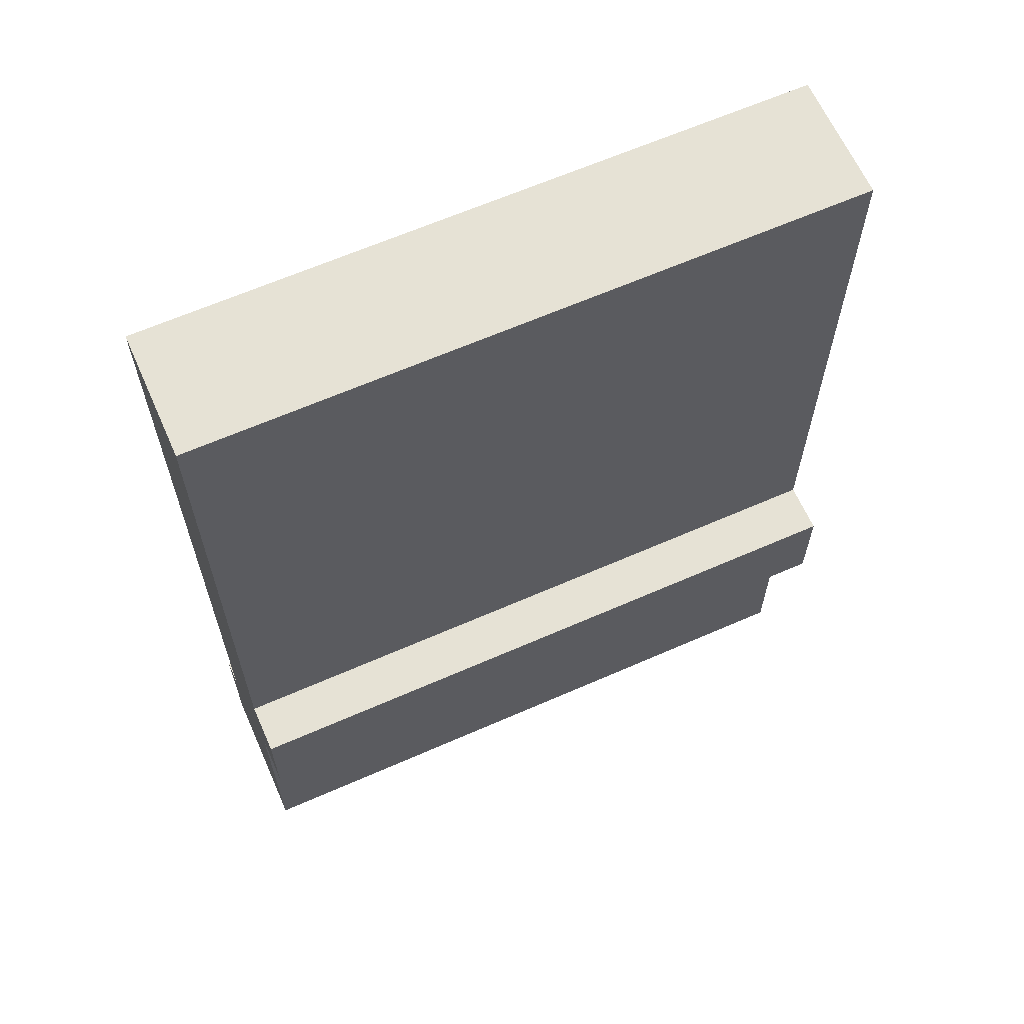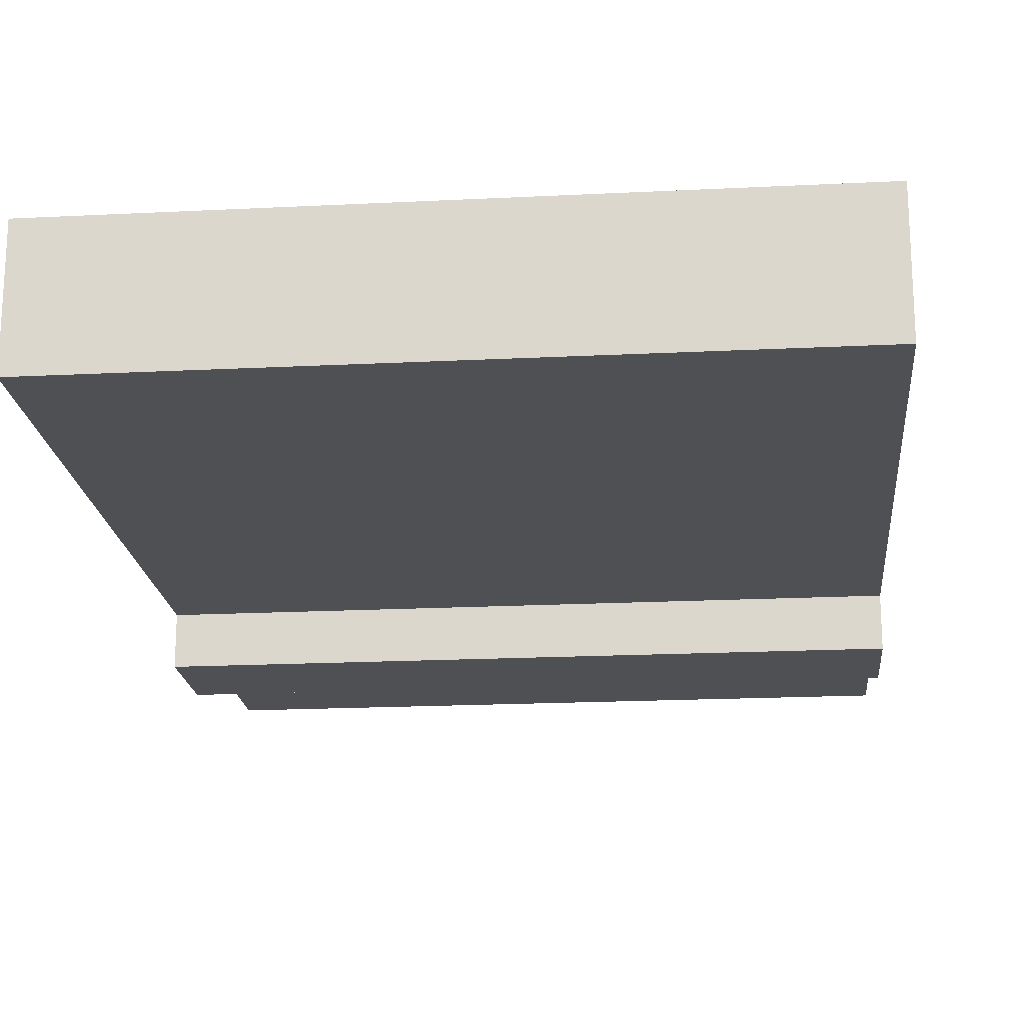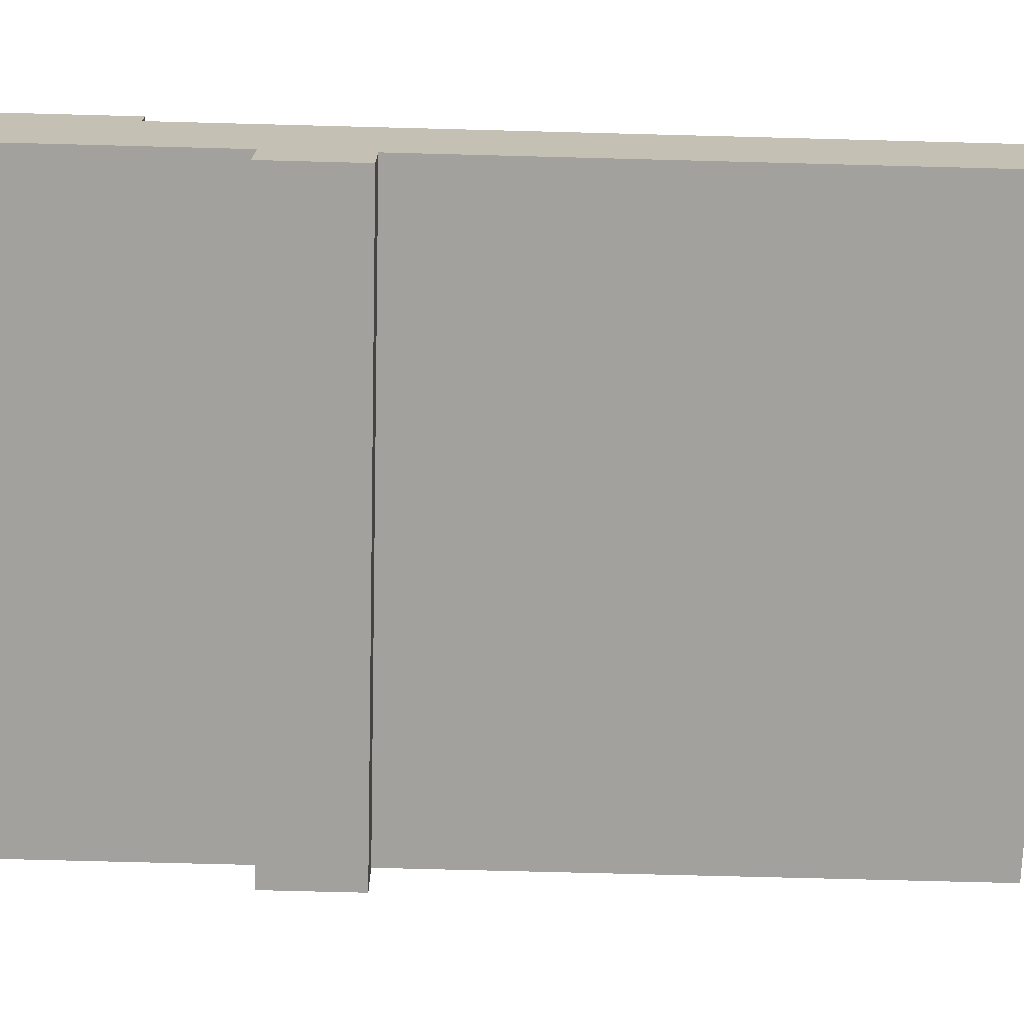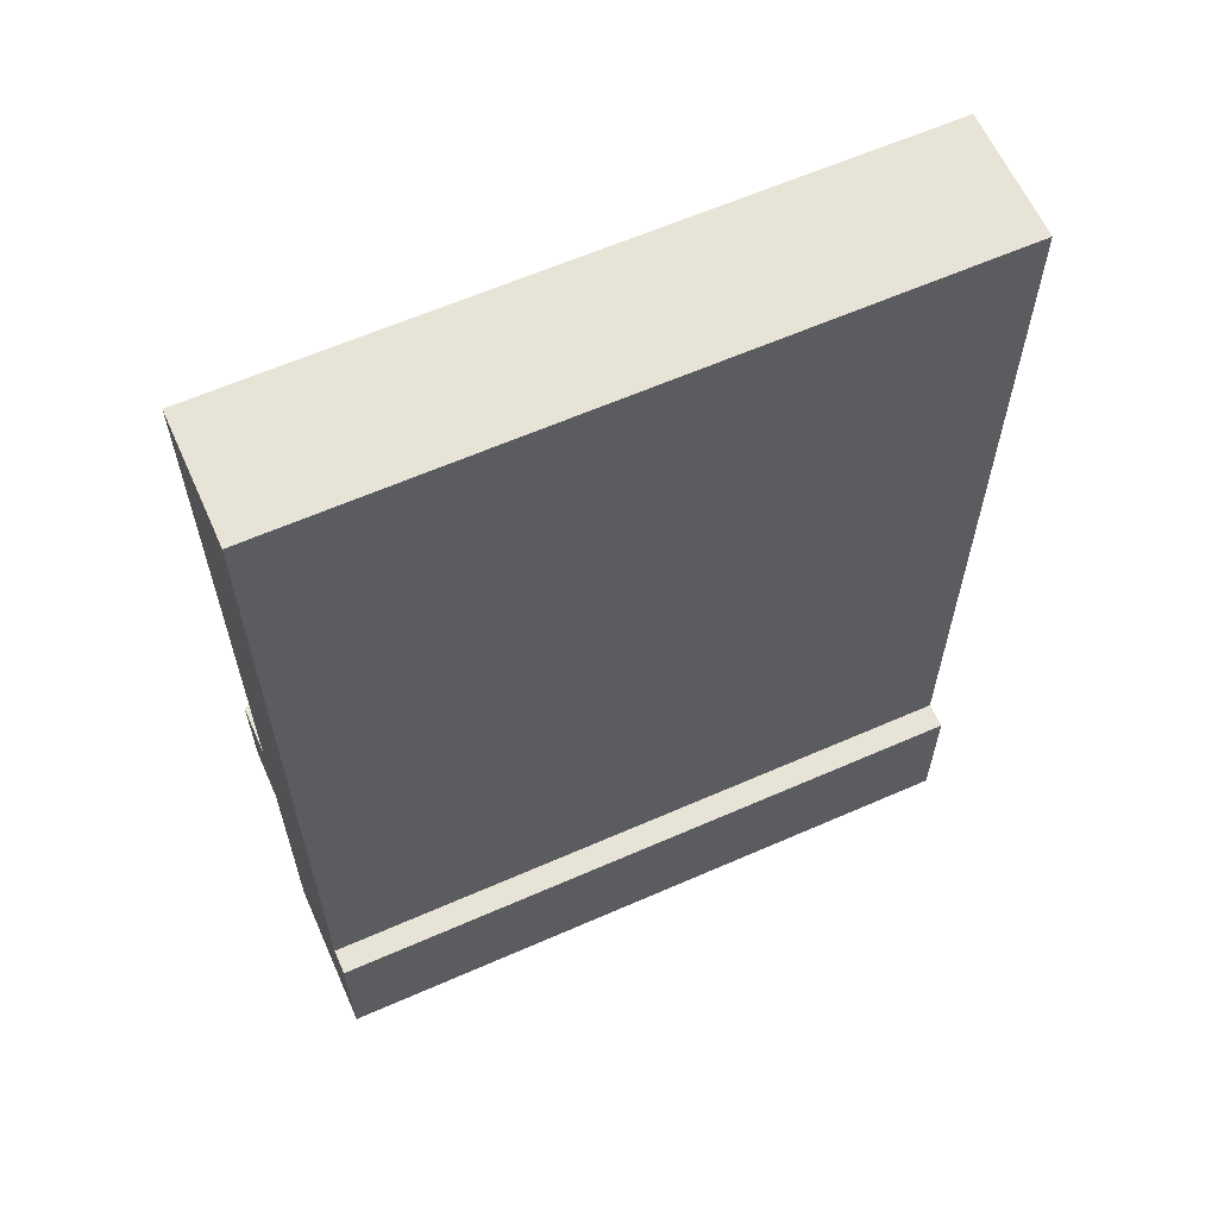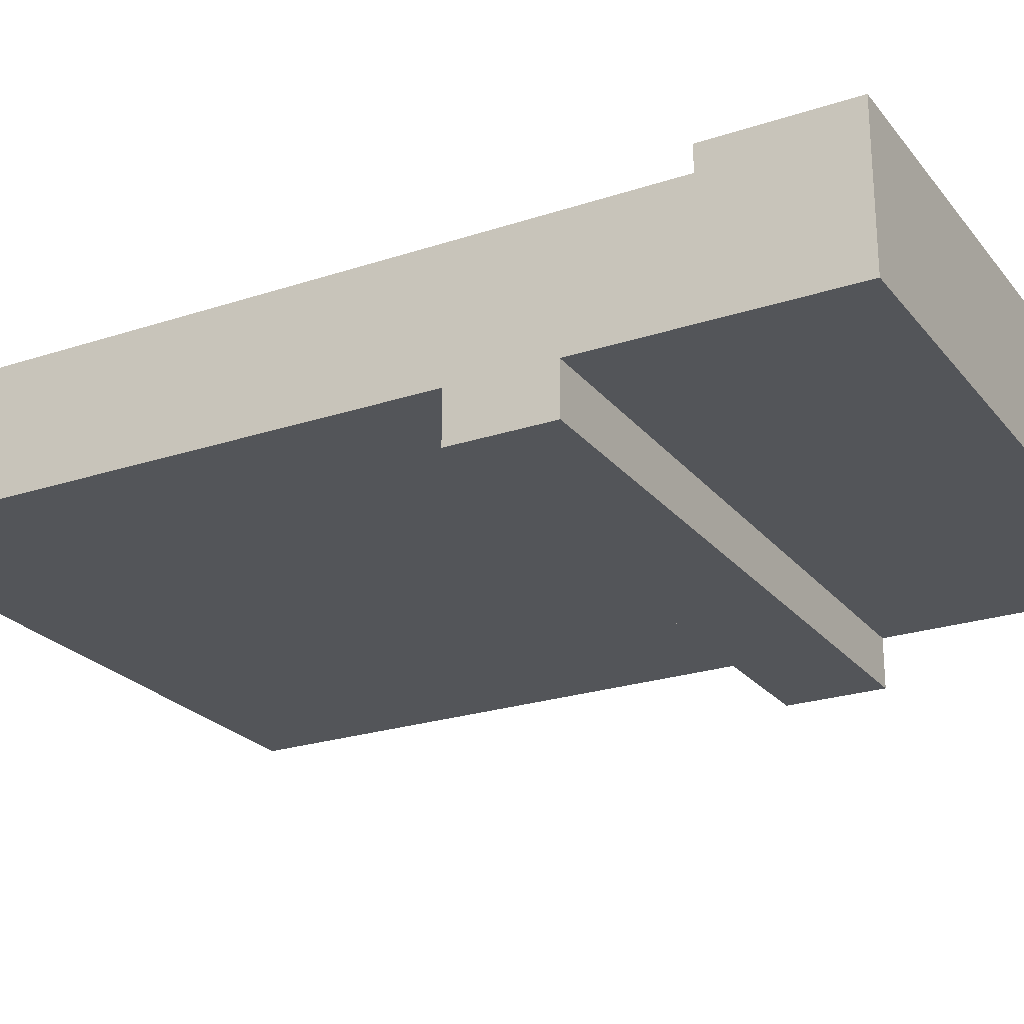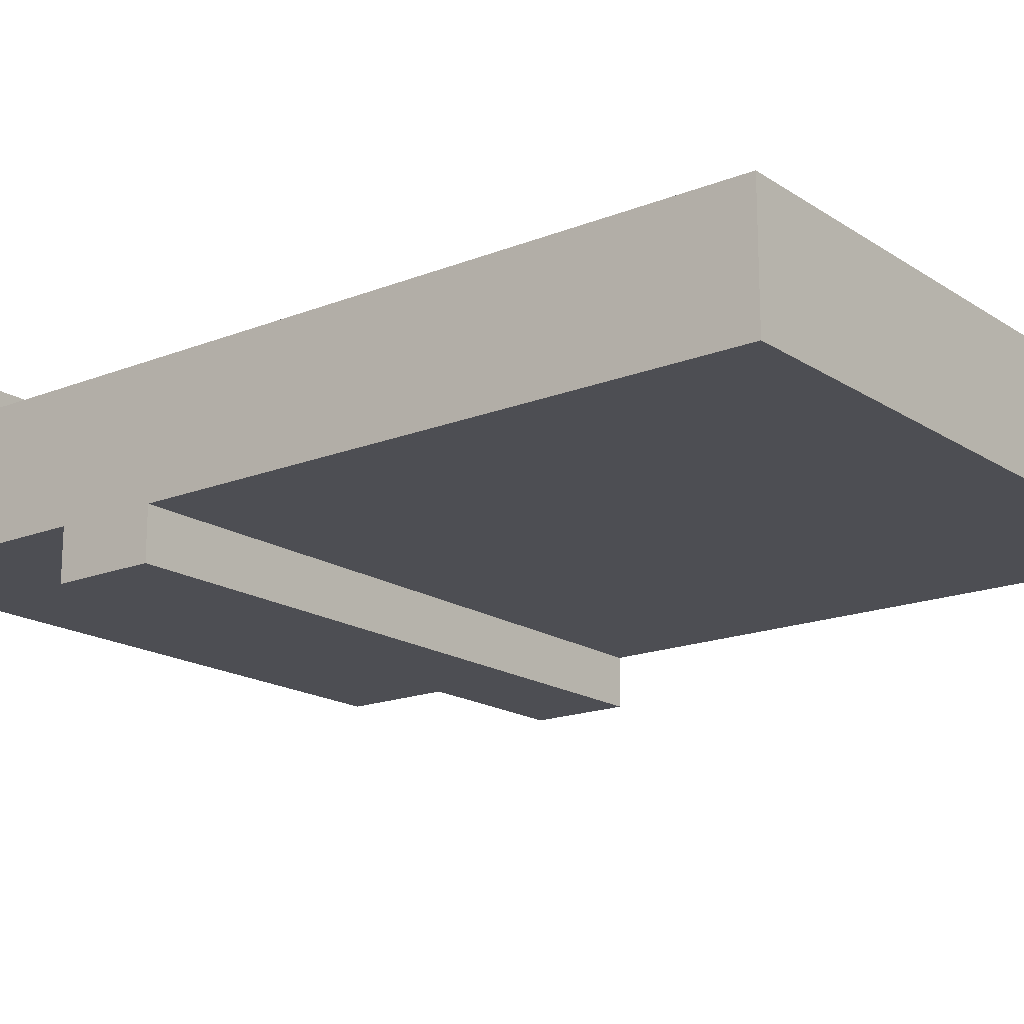
<metadata>
{"format":"obj","ext":"obj","renderer":"f3d","projection":"perspective","resolution":1024,"background":"white","views":[{"elev":64.0,"azim":-23.9,"up":"+Z"},{"elev":-19.2,"azim":5.4,"up":"+Y"},{"elev":-72.0,"azim":-91.5,"up":"+Y"},{"elev":62.2,"azim":156.0,"up":"+Z"},{"elev":-24.0,"azim":118.8,"up":"+Y"},{"elev":-17.4,"azim":-51.8,"up":"+Y"}]}
</metadata>
<code>
v 8.255 1.587 -10.16
v 0 1.587 -10.16
v 0 1.587 0
v 8.255 1.587 0
v 8.255 1.905 -10.16
v 8.255 1.587 -10.16
v 8.255 1.587 0
v 8.255 0 0
v 8.255 0 -7.461
v 8.255 -0.635 -7.461
v 8.255 -0.635 -8.731
v 8.255 0 -8.731
v 8.255 0 -11.91
v 8.255 1.905 -11.91
v 0 1.587 -10.16
v 0 1.905 -10.16
v 0 1.905 -11.91
v 0 0 -11.91
v 0 0 -8.731
v 0 -0.635 -8.731
v 0 -0.635 -7.461
v 0 0 -7.461
v 0 0 0
v 0 1.587 0
v 0 -0.635 -8.731
v 8.255 -0.635 -8.731
v 8.255 -0.635 -7.461
v 0 -0.635 -7.461
v 8.255 1.905 -10.16
v 0 1.905 -10.16
v 0 1.587 -10.16
v 8.255 1.587 -10.16
v 0 0 -7.461
v 8.255 0 -7.461
v 8.255 0 0
v 0 0 0
v 8.255 1.587 0
v 0 1.587 0
v 0 0 0
v 8.255 0 0
v 8.255 0 -11.91
v 0 0 -11.91
v 0 1.905 -11.91
v 8.255 1.905 -11.91
v 8.255 0 -8.731
v 0 0 -8.731
v 0 0 -11.91
v 8.255 0 -11.91
v 8.255 0 -7.461
v 0 0 -7.461
v 0 -0.635 -7.461
v 8.255 -0.635 -7.461
v 0 0 -8.731
v 8.255 0 -8.731
v 8.255 -0.635 -8.731
v 0 -0.635 -8.731
v 0 1.905 -10.16
v 8.255 1.905 -10.16
v 8.255 1.905 -11.91
v 0 1.905 -11.91
f 2 3 1
f 1 3 4
f 5 6 14
f 14 6 13
f 13 6 12
f 12 6 9
f 12 9 11
f 11 9 10
f 6 7 9
f 9 7 8
f 16 17 15
f 15 17 18
f 15 18 19
f 20 21 19
f 19 21 22
f 19 22 15
f 15 22 24
f 24 22 23
f 26 27 25
f 25 27 28
f 29 30 32
f 32 30 31
f 33 34 36
f 36 34 35
f 37 38 40
f 40 38 39
f 41 42 44
f 44 42 43
f 45 46 48
f 48 46 47
f 49 50 52
f 52 50 51
f 53 54 56
f 56 54 55
f 58 59 57
f 57 59 60

</code>
